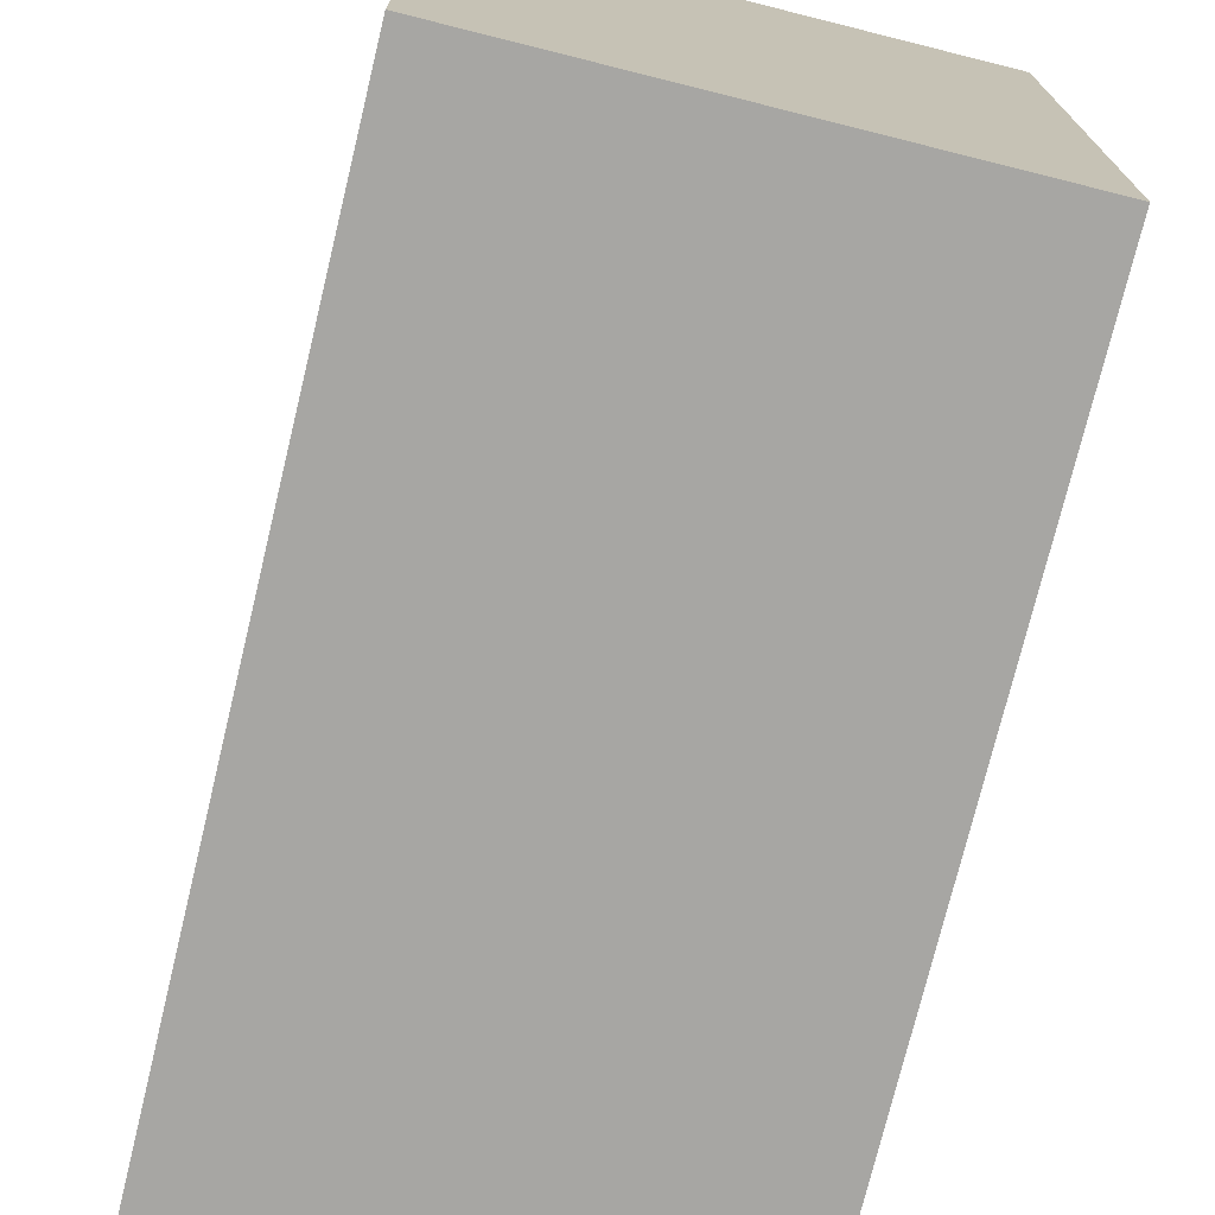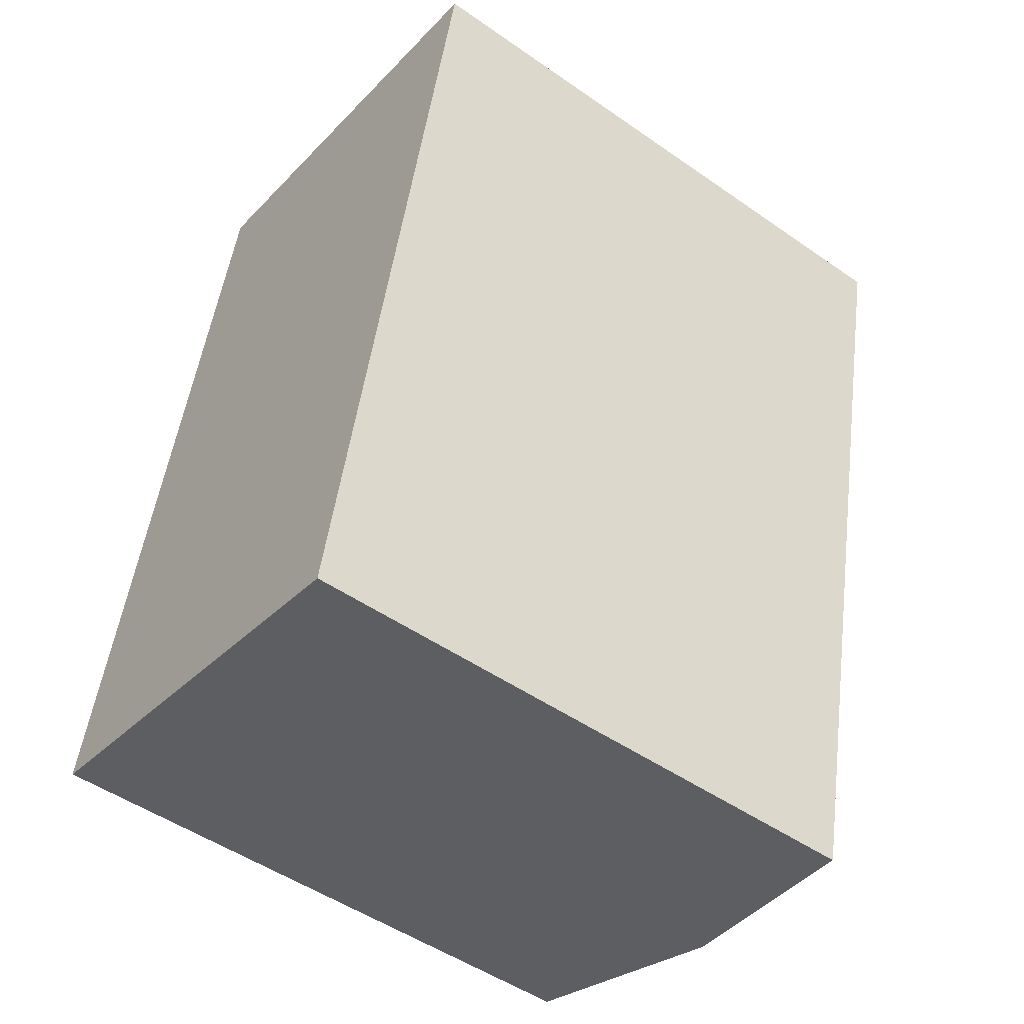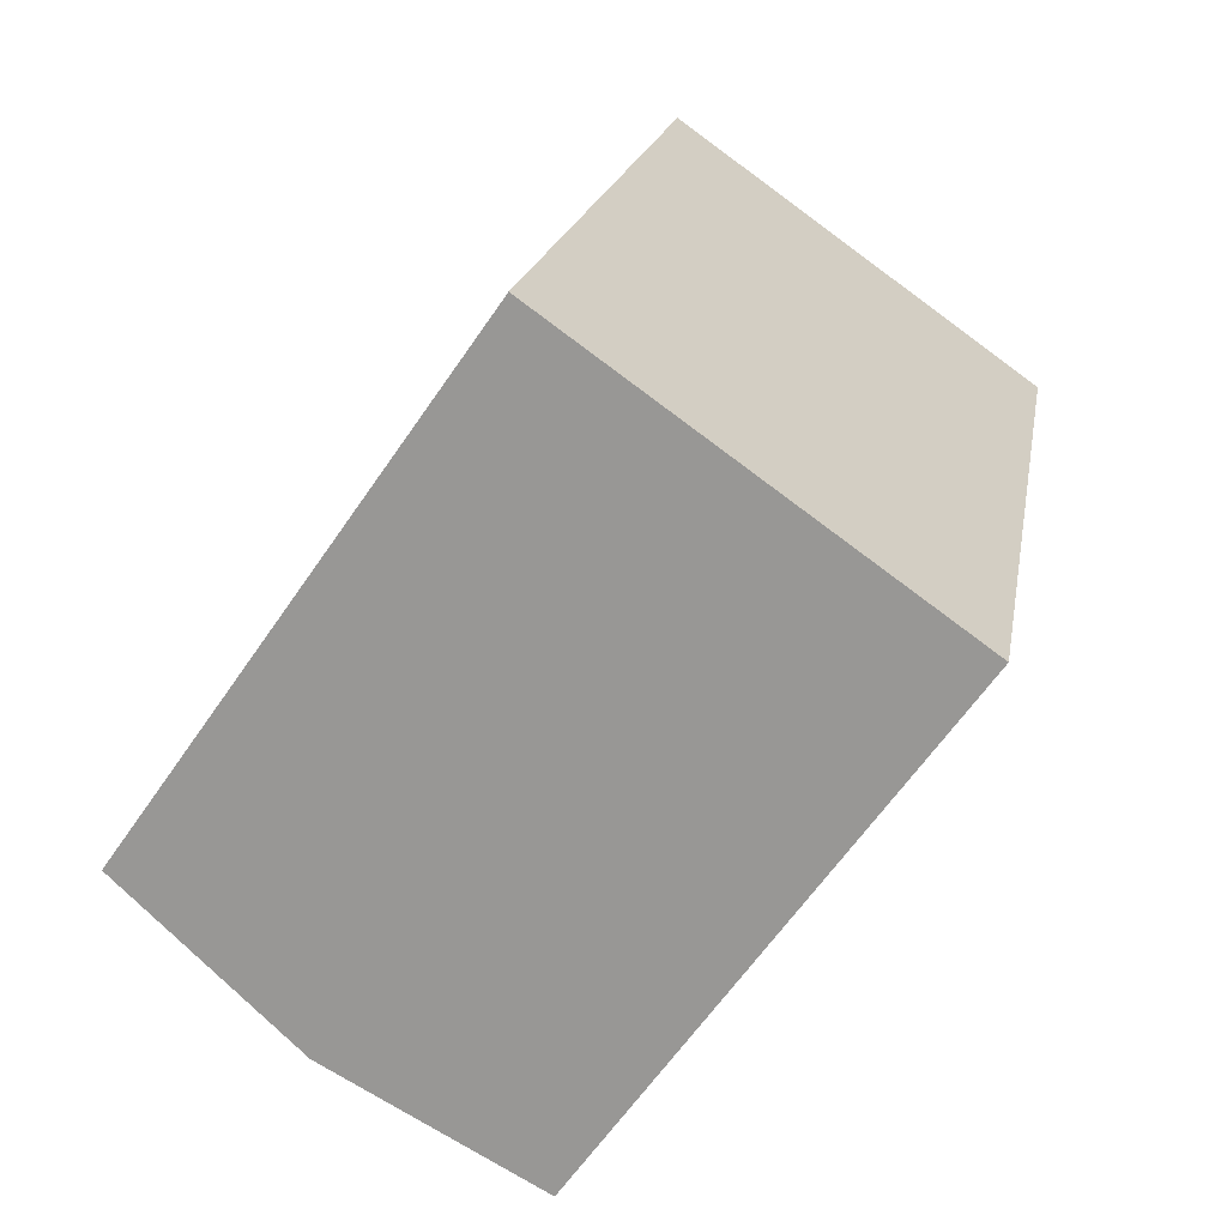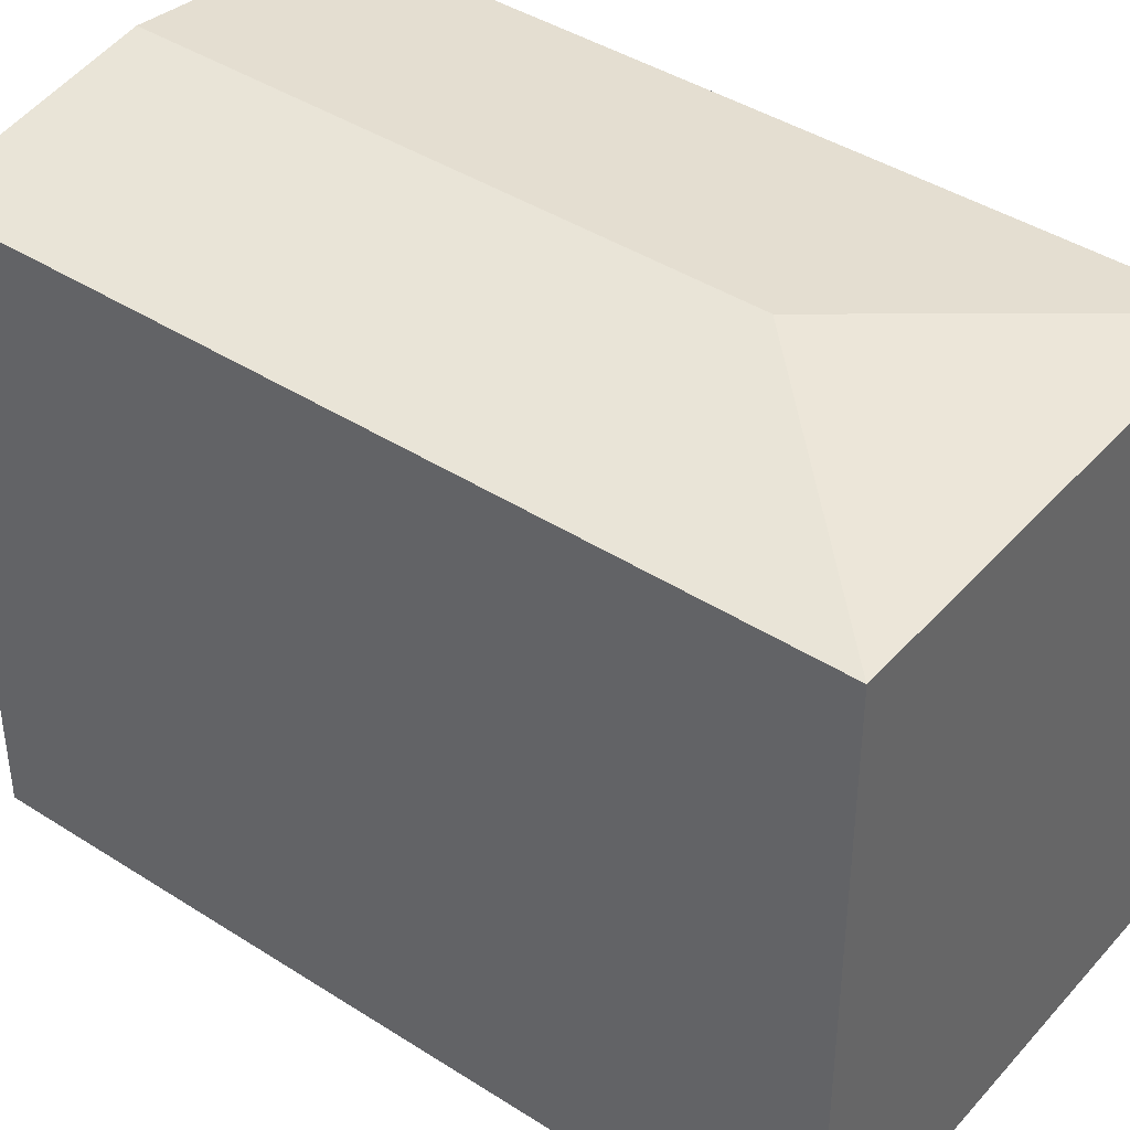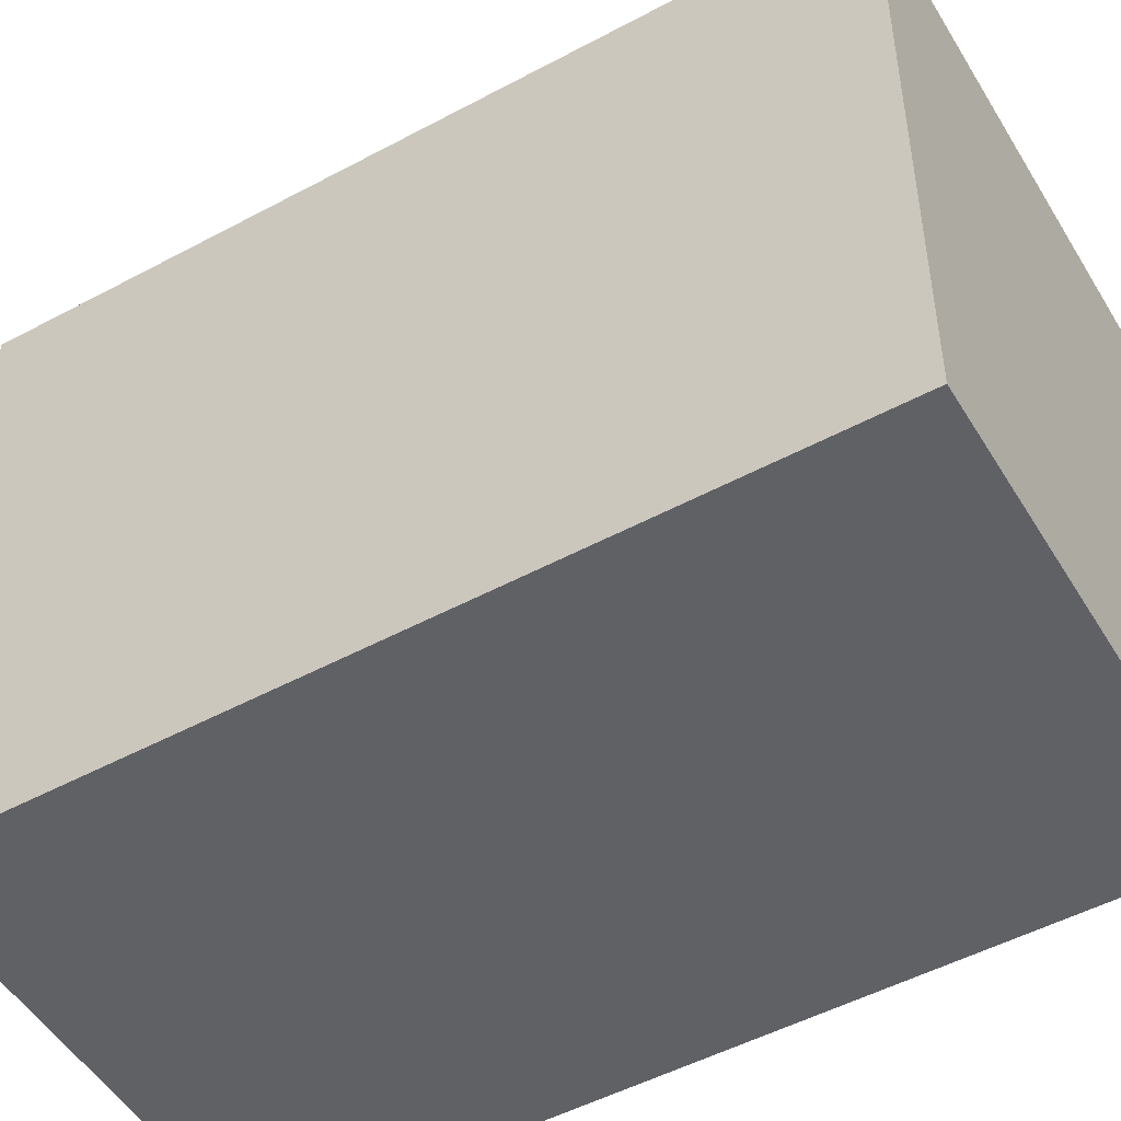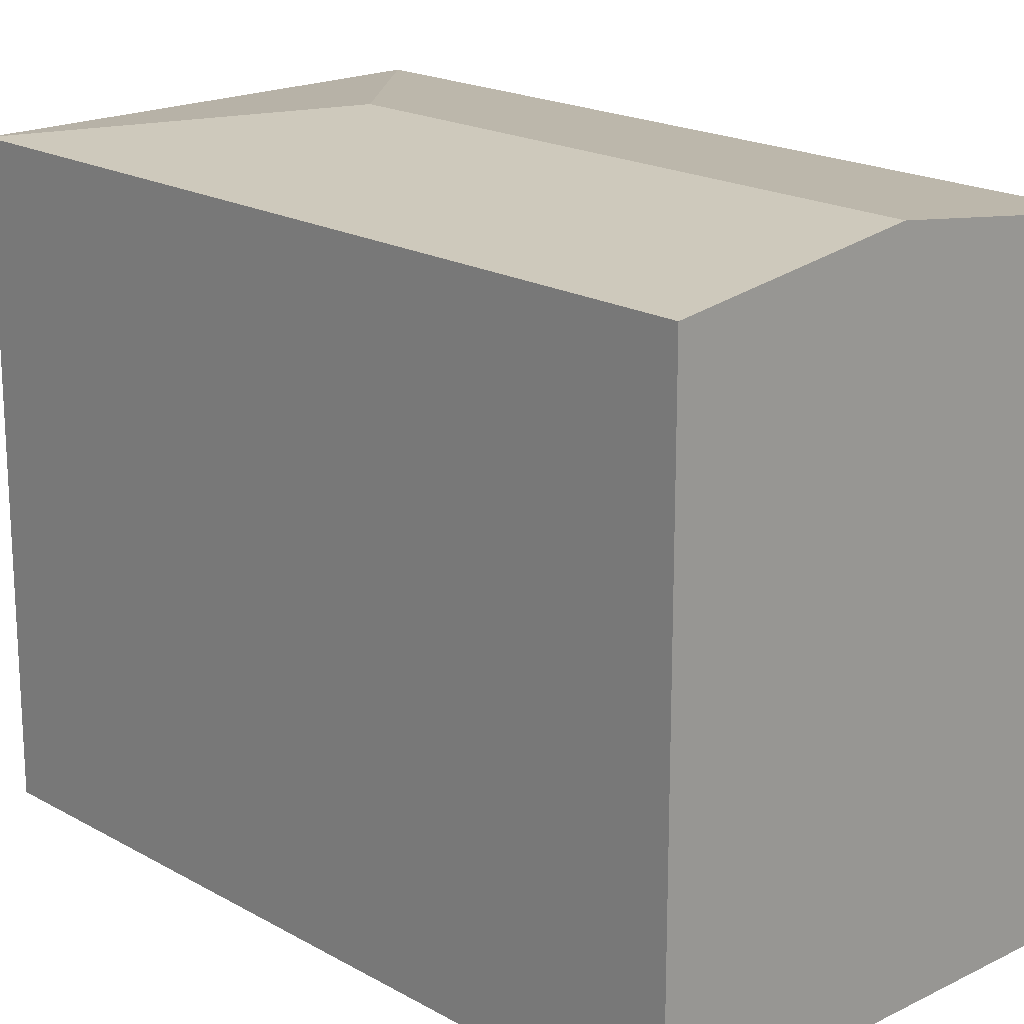
<metadata>
{"format":"obj","ext":"obj","renderer":"f3d","projection":"perspective","resolution":1024,"background":"white","views":[{"elev":-74.1,"azim":-1.3,"up":"+Y"},{"elev":-49.8,"azim":52.5,"up":"+Z"},{"elev":-63.3,"azim":-34.4,"up":"+Z"},{"elev":41.5,"azim":-39.8,"up":"+Y"},{"elev":-50.0,"azim":-47.1,"up":"+Y"},{"elev":18.9,"azim":149.4,"up":"+Y"}]}
</metadata>
<code>
v  9.871 18.03 14.65
v  4.884 17.17 22.48
v  17.63 17.17 19.59
v  1.369 17.17 6.299
v  6.36 18.03 -1.442
v  0 17.17 1.051e-15
v  15.56 17.17 10.07
v  14.83 17.17 6.746
v  14.73 17.17 6.299
v  12.73 17.17 -2.886
v  12.73 1.767e-16 -2.886
v  0 0 0
v  6.36 8.83e-17 -1.442
v  4.884 -1.376e-15 22.48
v  1.369 -3.857e-16 6.299
v  17.63 -1.199e-15 19.59
v  15.56 -6.169e-16 10.07
v  14.73 -3.857e-16 6.299
v  14.83 -4.131e-16 6.746
g defaultobject
f 1 2 3
f 1 4 2
f 4 1 5
f 4 5 6
f 7 1 3
f 1 7 5
f 5 7 8
f 5 8 9
f 5 9 10
f 11 5 10
f 5 11 6
f 6 11 12
f 12 11 13
f 12 4 6
f 4 12 2
f 2 12 14
f 14 12 15
f 2 16 3
f 16 2 14
f 16 7 3
f 7 16 8
f 8 16 9
f 9 16 10
f 10 16 17
f 10 17 18
f 10 18 11
f 18 17 19
f 15 16 14
f 16 15 12
f 16 12 13
f 16 13 17
f 17 13 19
f 19 13 18
f 18 13 11

</code>
